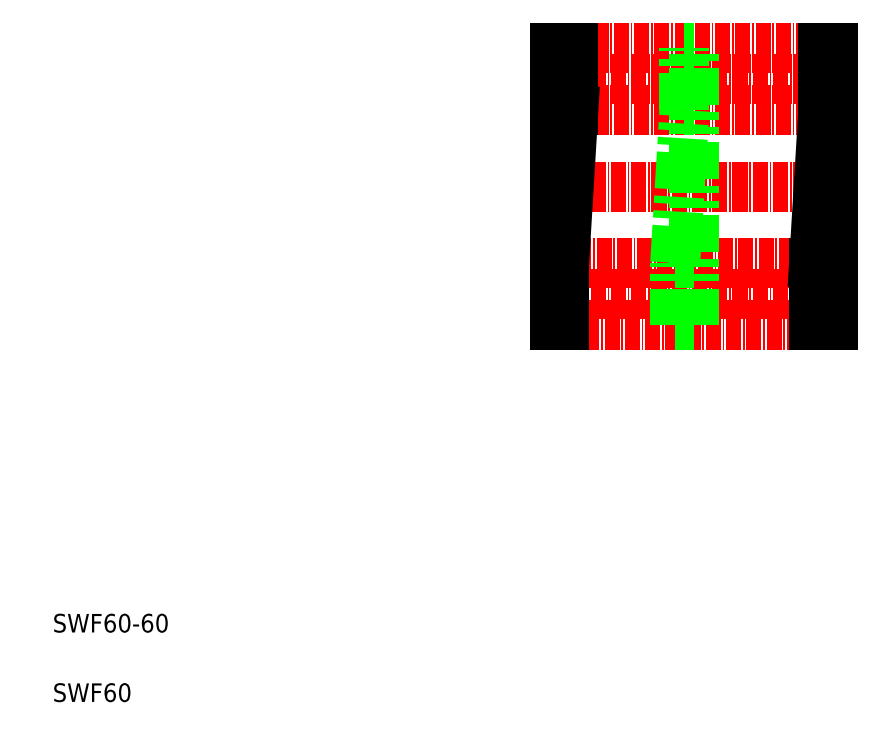
<metadata>
{"format":"dxf","ext":"dxf","renderer":"ezdxf+matplotlib","layout":"modelspace","background":"white","min_lineweight":24,"dpi":150}
</metadata>
<code>
0
SECTION
2
ENTITIES
0
LINE
8
CENTER
10
117.5
20
144.6
30
0
11
179.5
21
144.6
31
0
0
LINE
8
CENTER
10
117.5
20
98.07
30
0
11
179.5
21
98.07
31
0
0
LINE
8
CENTER
10
117.5
20
121.3
30
0
11
179.5
21
121.3
31
0
0
LINE
8
CENTER
10
122.5
20
151.3
30
0
11
176.5
21
151.3
31
0
0
LINE
8
CENTER
10
122.5
20
137.8
30
0
11
176.5
21
137.8
31
0
0
LINE
8
CENTER
10
174.5
20
104.8
30
0
11
120.5
21
104.8
31
0
0
LINE
8
CENTER
10
120.5
20
91.32
30
0
11
174.5
21
91.32
31
0
0
LINE
8
0
10
148.5
20
91.32
30
0
11
148.5
21
151.3
31
0
0
LINE
8
0
10
146.5
20
137.8
30
0
11
146.5
21
151.3
31
0
0
LINE
8
0
10
122.5
20
151.3
30
0
11
122.5
21
137.8
31
0
0
LINE
8
0
10
118.5
20
151.3
30
0
11
118.5
21
91.32
31
0
0
TEXT
8
0
10
10
20
25
30
0
40
4
1
SWF60-60
0
TEXT
8
0
10
10
20
10
30
0
40
4
1
SWF60
0
LINE
8
0
10
144.5
20
91.32
30
0
11
144.5
21
104.8
31
0
0
LINE
8
0
10
120.5
20
104.8
30
0
11
120.5
21
91.32
31
0
0
LINE
8
0
10
118.5
20
91.32
30
0
11
120.5
21
91.32
31
0
0
LINE
8
0
10
148.5
20
91.32
30
0
11
144.5
21
91.32
31
0
0
LINE
8
0
10
122.5
20
137.8
30
0
11
120.5
21
104.8
31
0
0
LINE
8
0
10
118.5
20
104.8
30
0
11
120.5
21
104.8
31
0
0
LINE
8
0
10
118.5
20
121.3
30
0
11
118.5
21
121.3
31
0
0
LINE
8
0
10
118.5
20
136.3
30
0
11
118.5
21
136.3
31
0
0
LINE
8
0
10
118.5
20
137.8
30
0
11
122.5
21
137.8
31
0
0
LINE
8
0
10
144.5
20
104.8
30
0
11
146.5
21
137.8
31
0
0
LINE
8
0
10
148.5
20
104.8
30
0
11
144.5
21
104.8
31
0
0
LINE
8
0
10
148.5
20
137.8
30
0
11
146.5
21
137.8
31
0
0
LINE
8
0
10
118.5
20
151.3
30
0
11
122.5
21
151.3
31
0
0
LINE
8
0
10
148.5
20
151.3
30
0
11
146.5
21
151.3
31
0
0
LINE
8
0
10
176.5
20
137.8
30
0
11
176.5
21
151.3
31
0
0
LINE
8
0
10
178.5
20
91.32
30
0
11
178.5
21
151.3
31
0
0
LINE
8
0
10
174.5
20
91.32
30
0
11
174.5
21
104.8
31
0
0
LINE
8
0
10
178.5
20
91.32
30
0
11
174.5
21
91.32
31
0
0
LINE
8
0
10
174.5
20
104.8
30
0
11
176.5
21
137.8
31
0
0
LINE
8
0
10
178.5
20
104.8
30
0
11
174.5
21
104.8
31
0
0
LINE
8
0
10
178.5
20
137.8
30
0
11
176.5
21
137.8
31
0
0
LINE
8
0
10
178.5
20
151.3
30
0
11
176.5
21
151.3
31
0
0
ENDSEC
0
EOF

</code>
